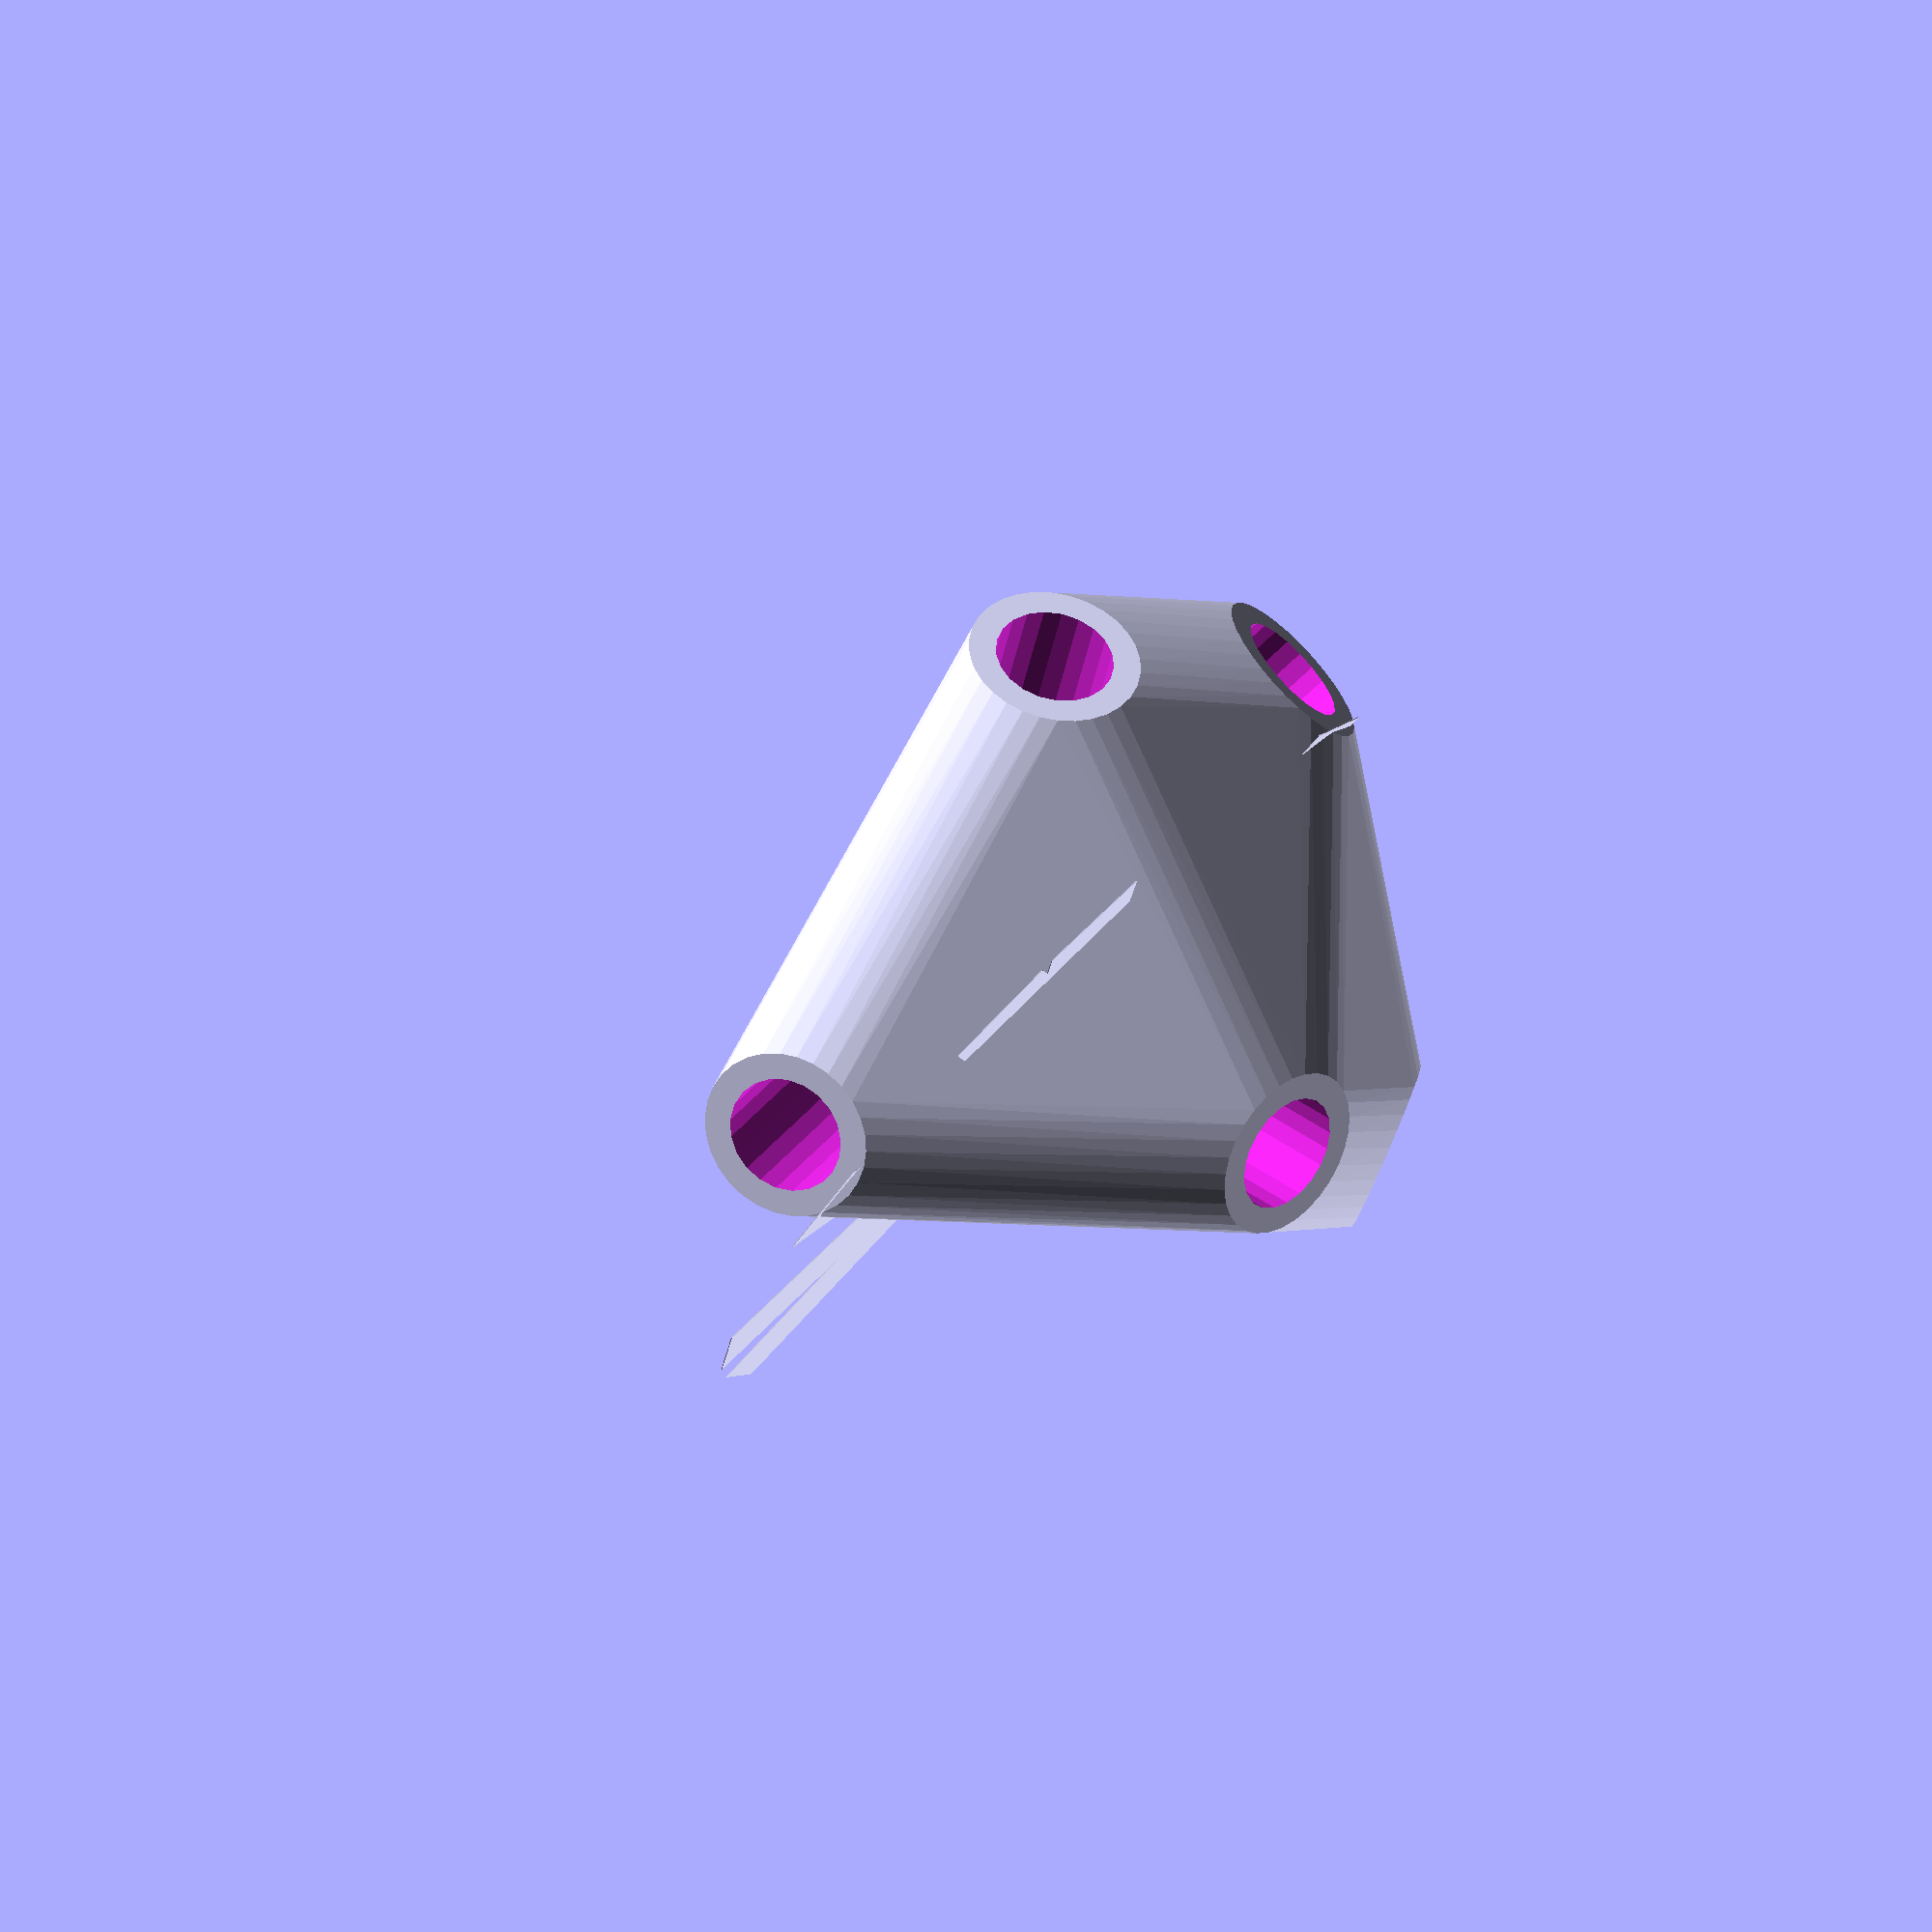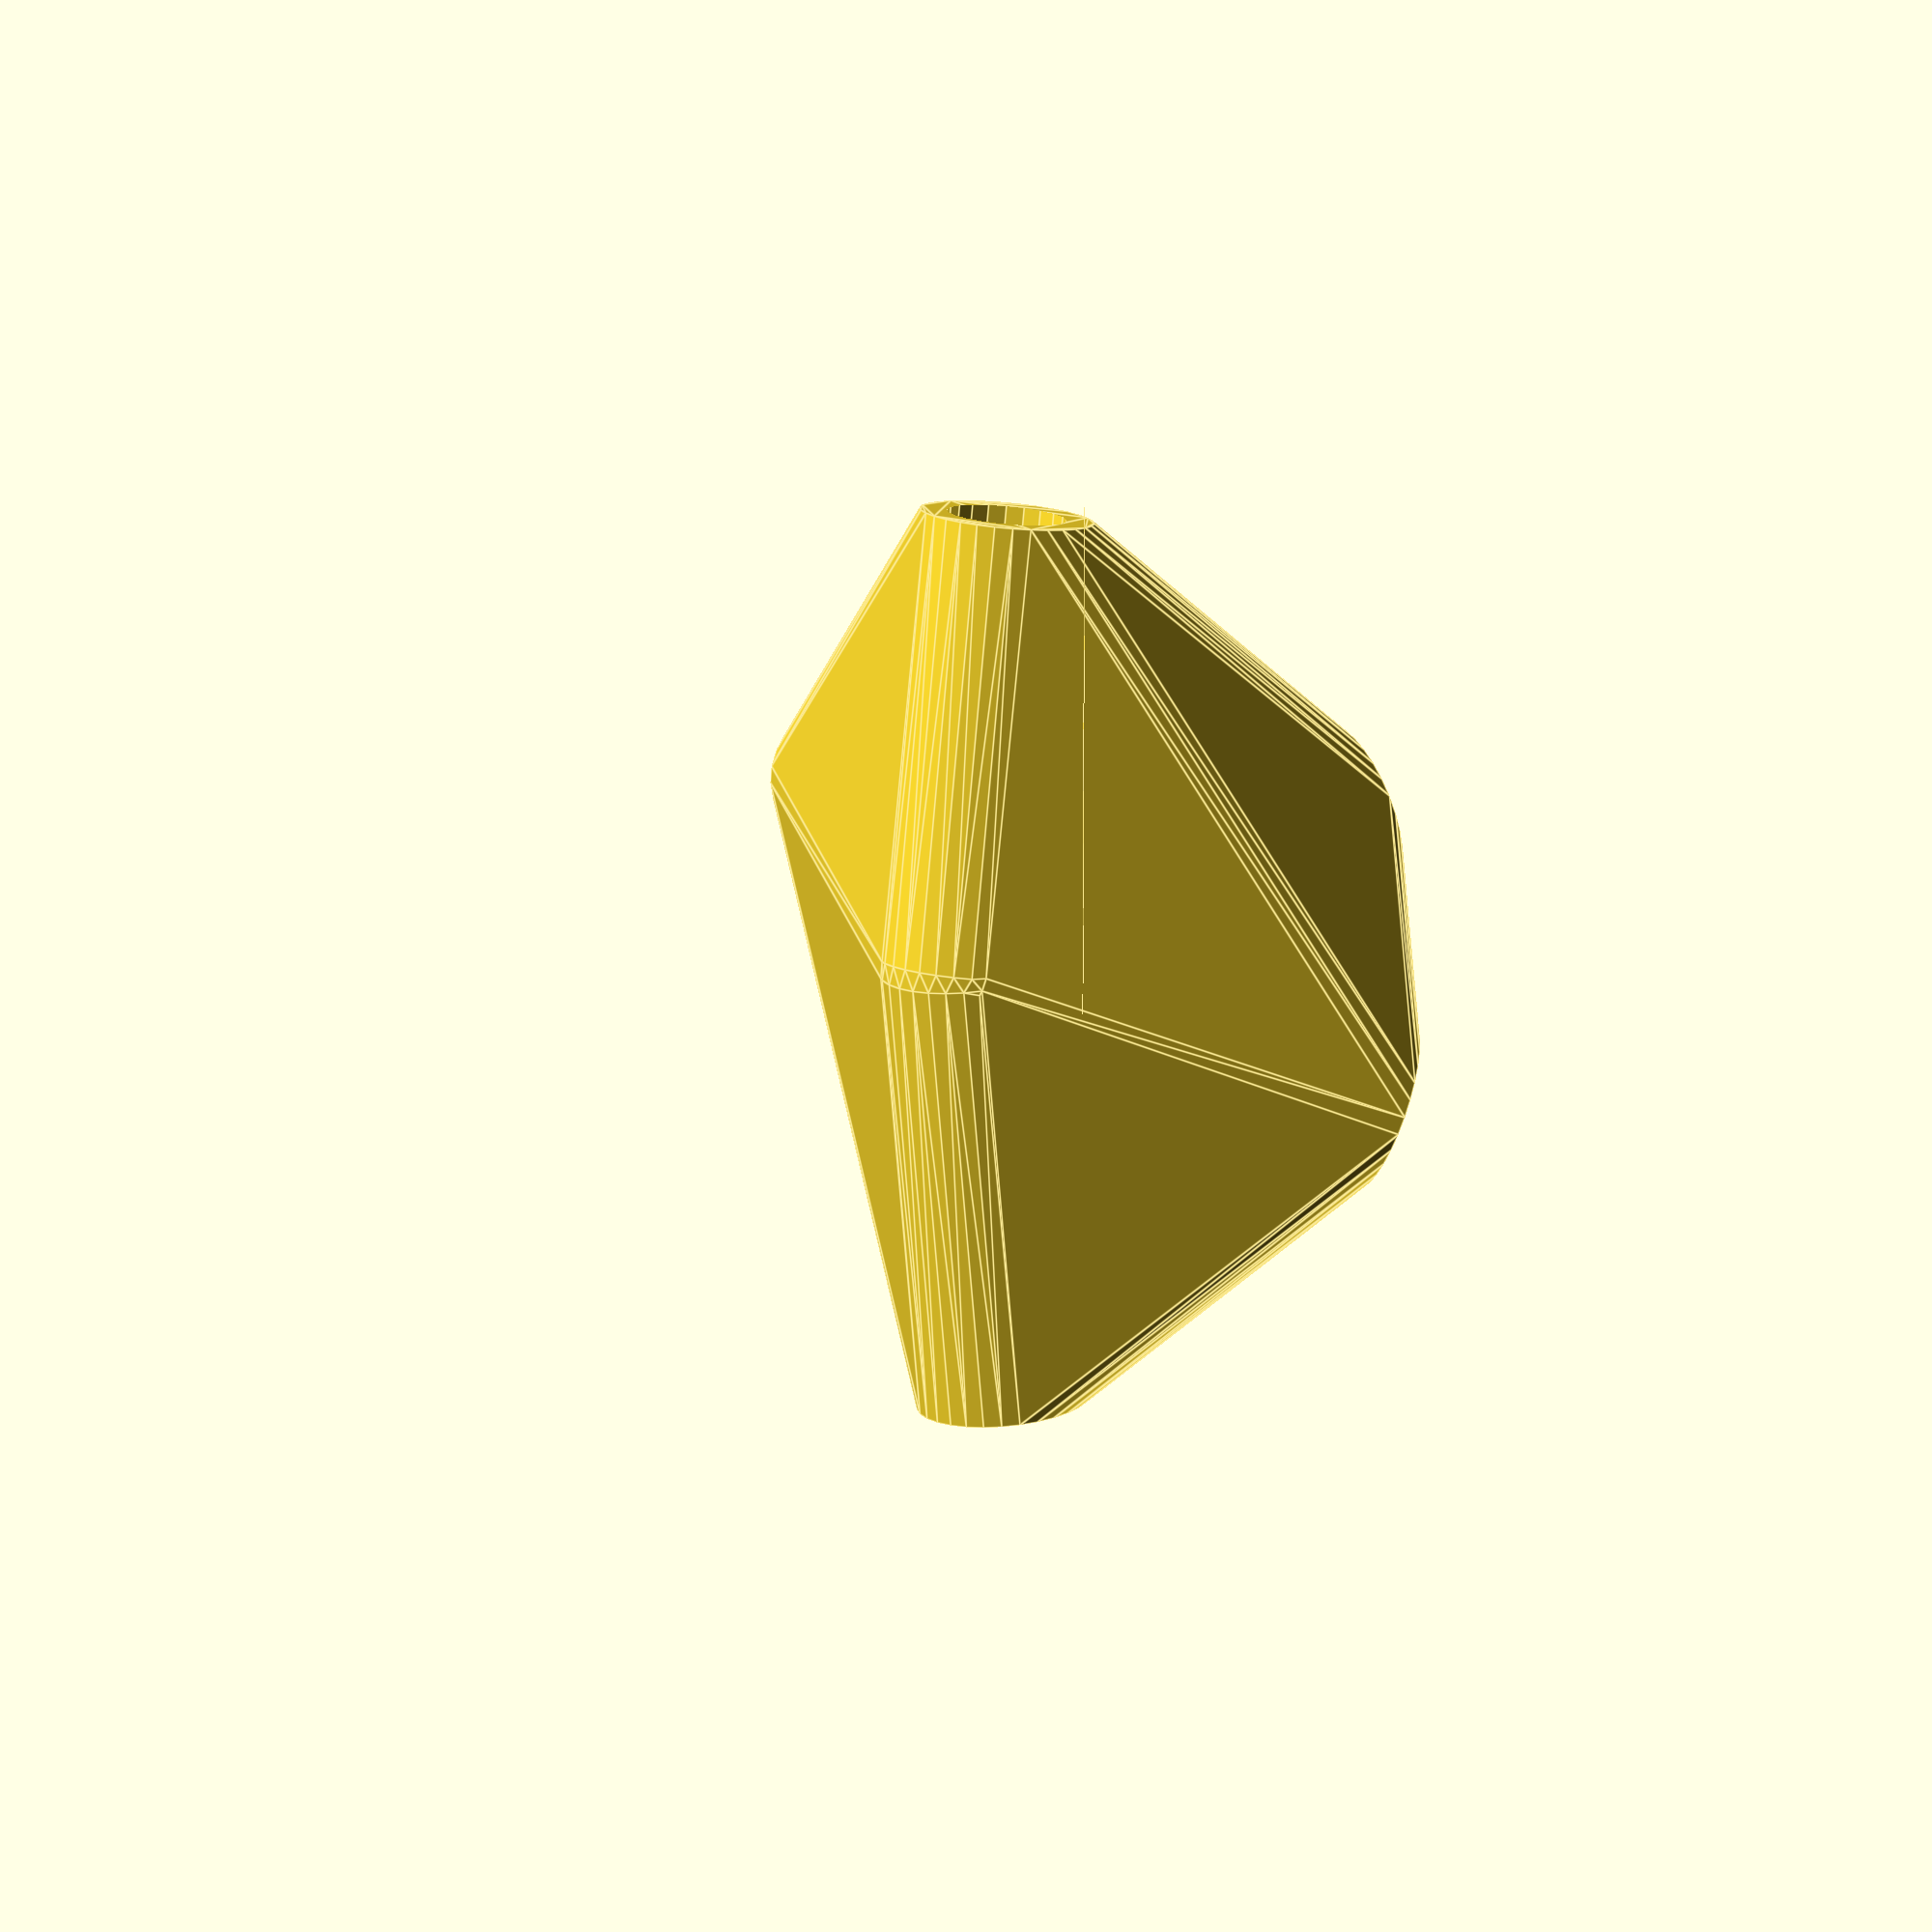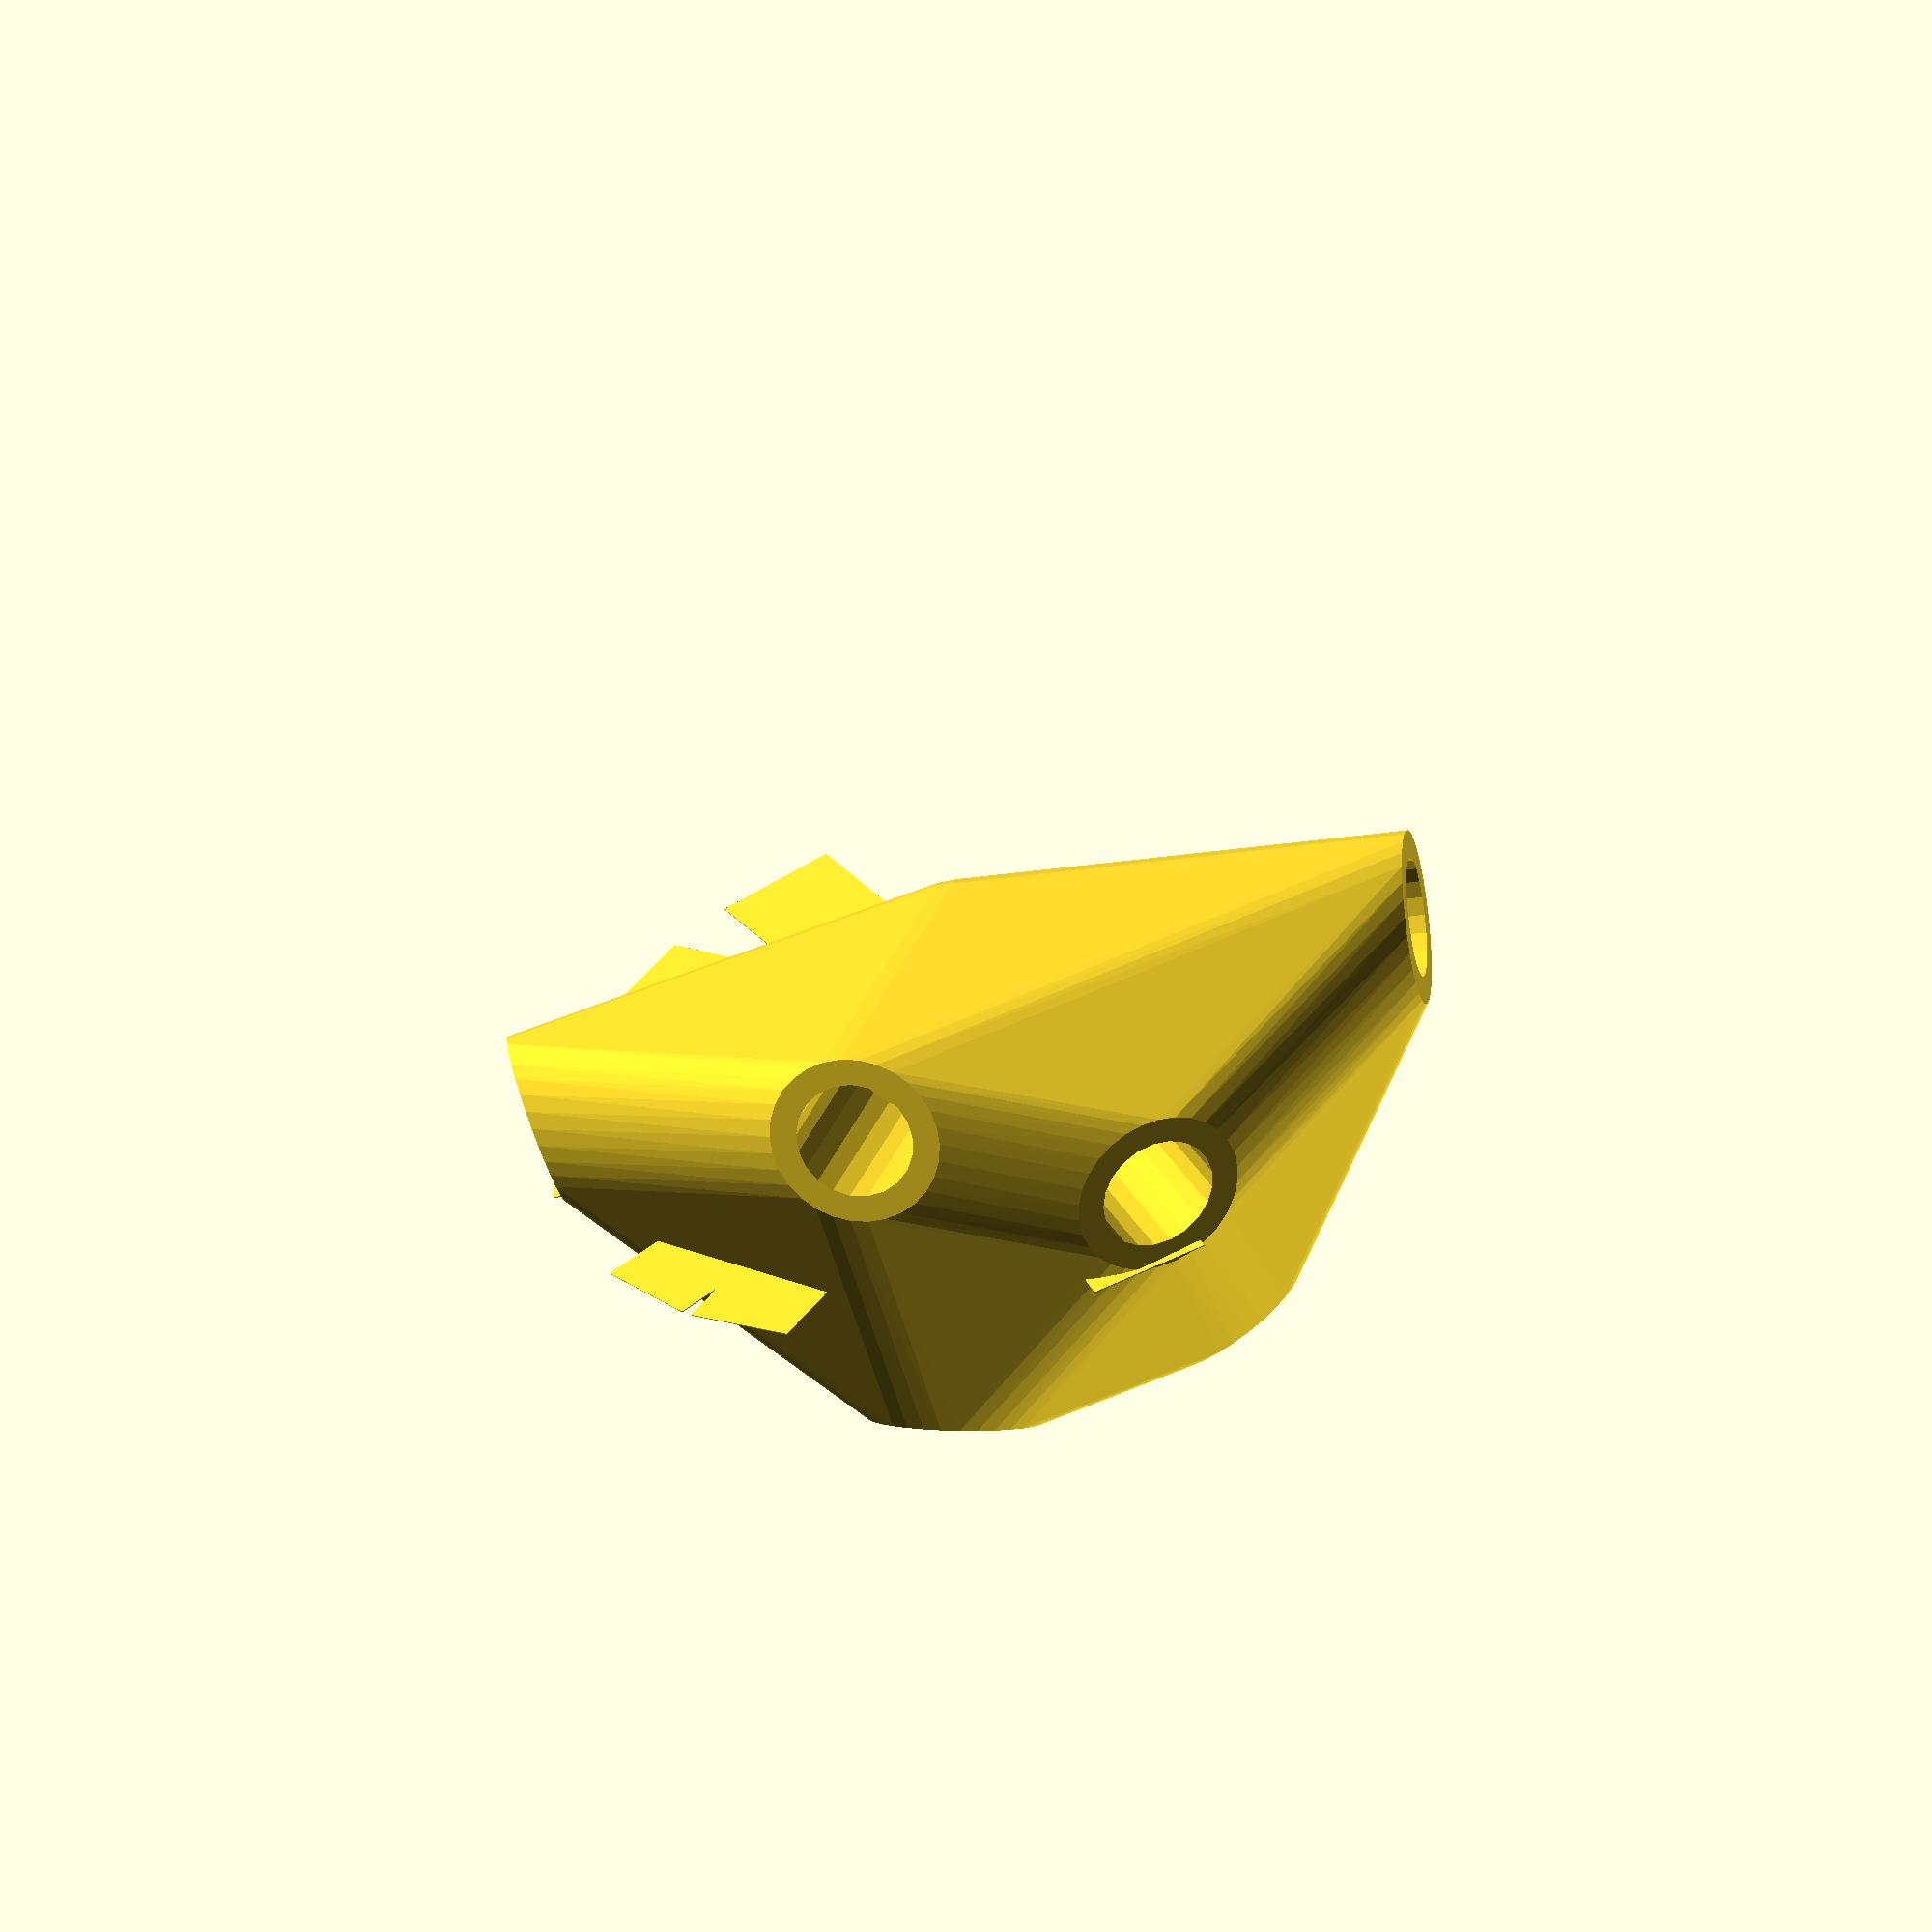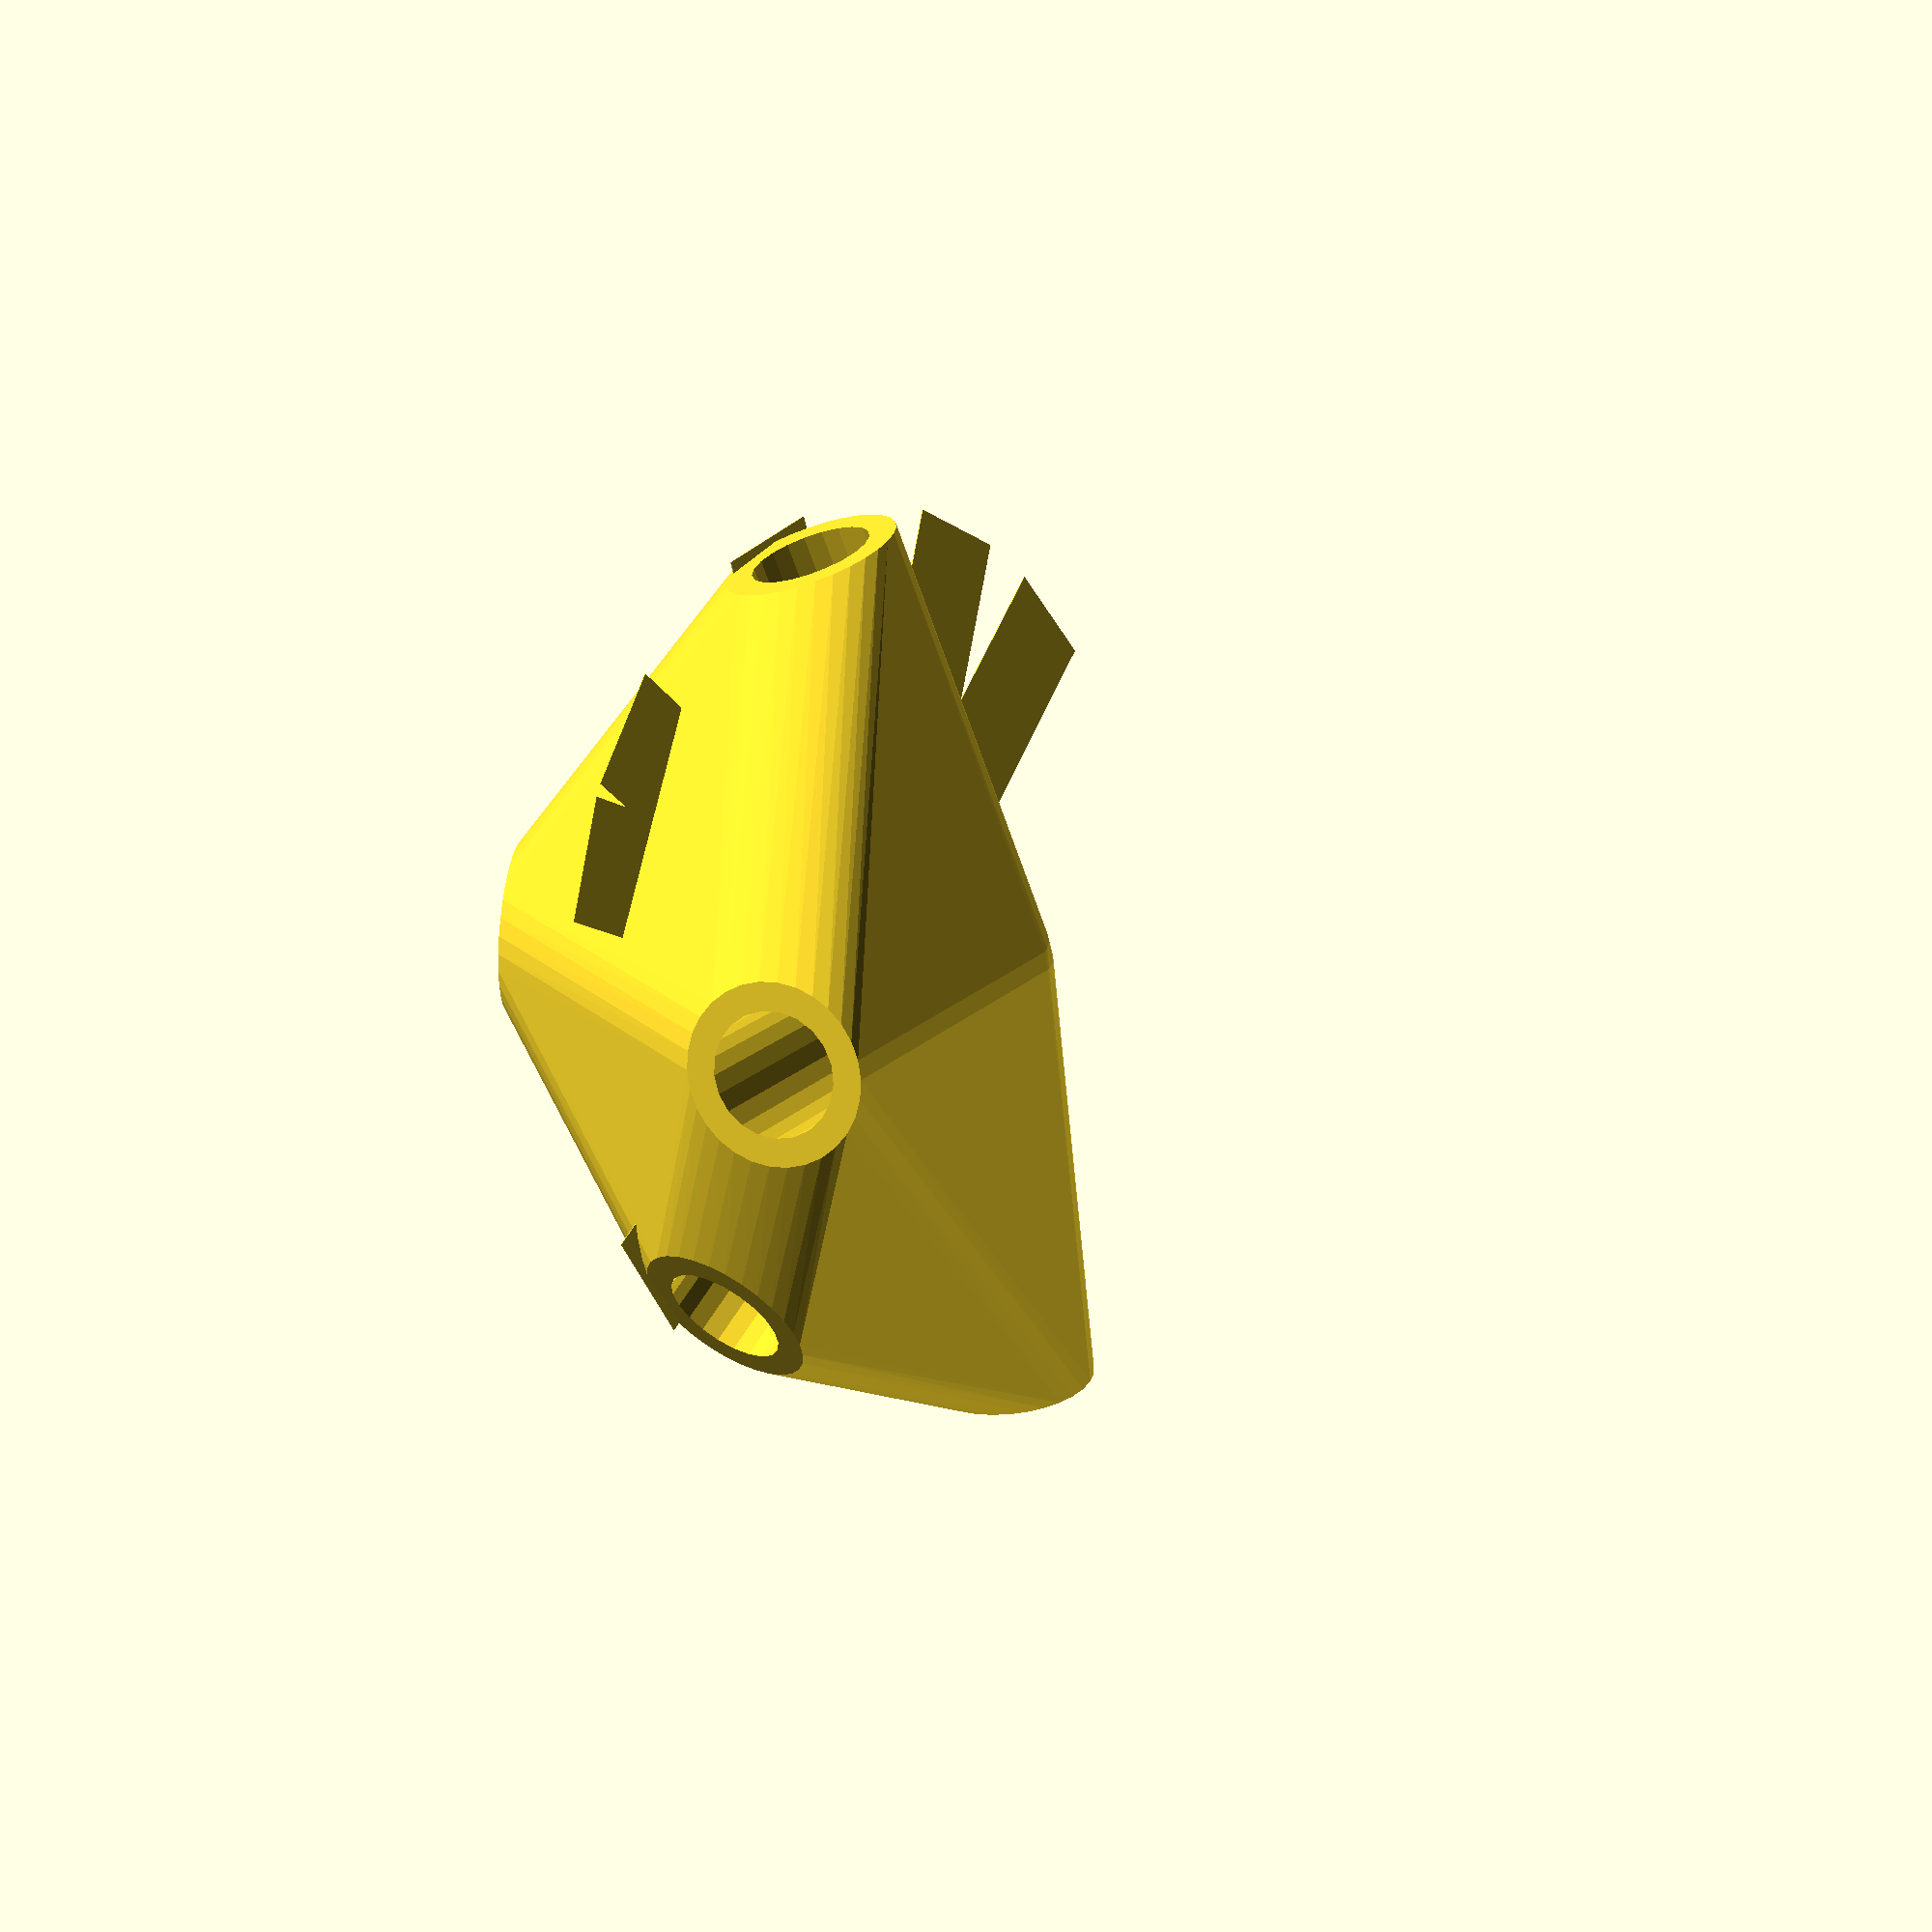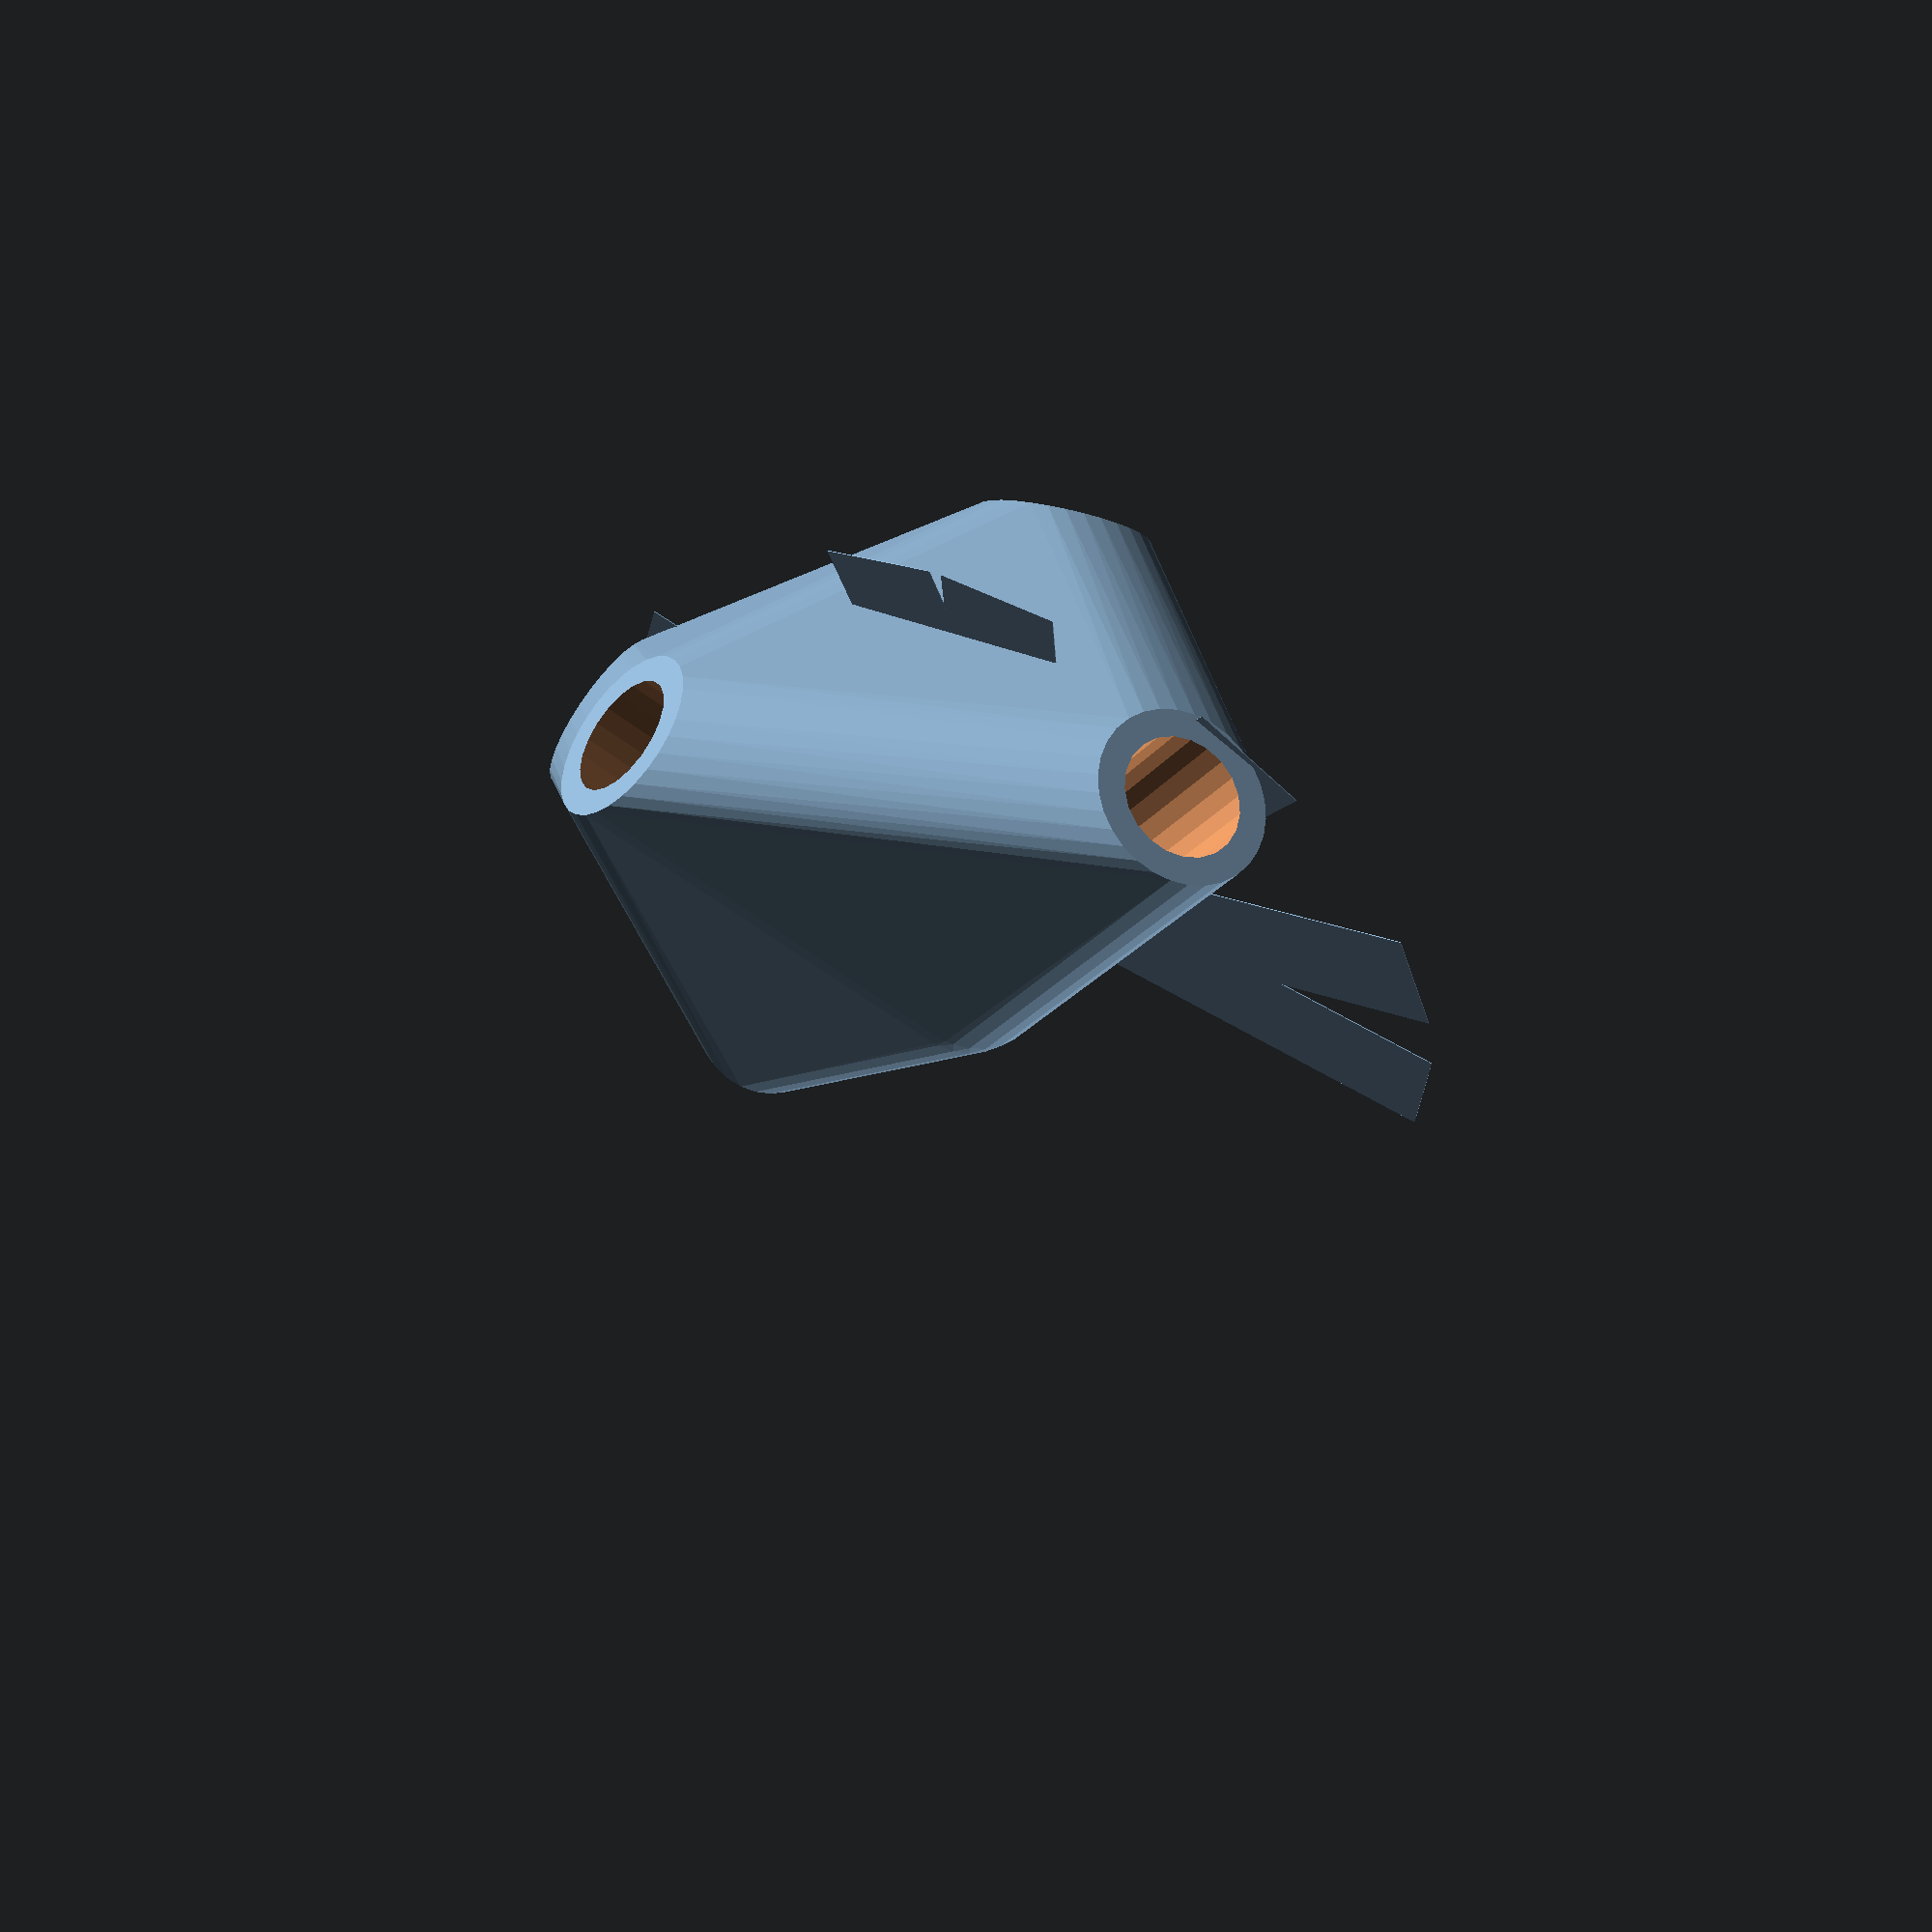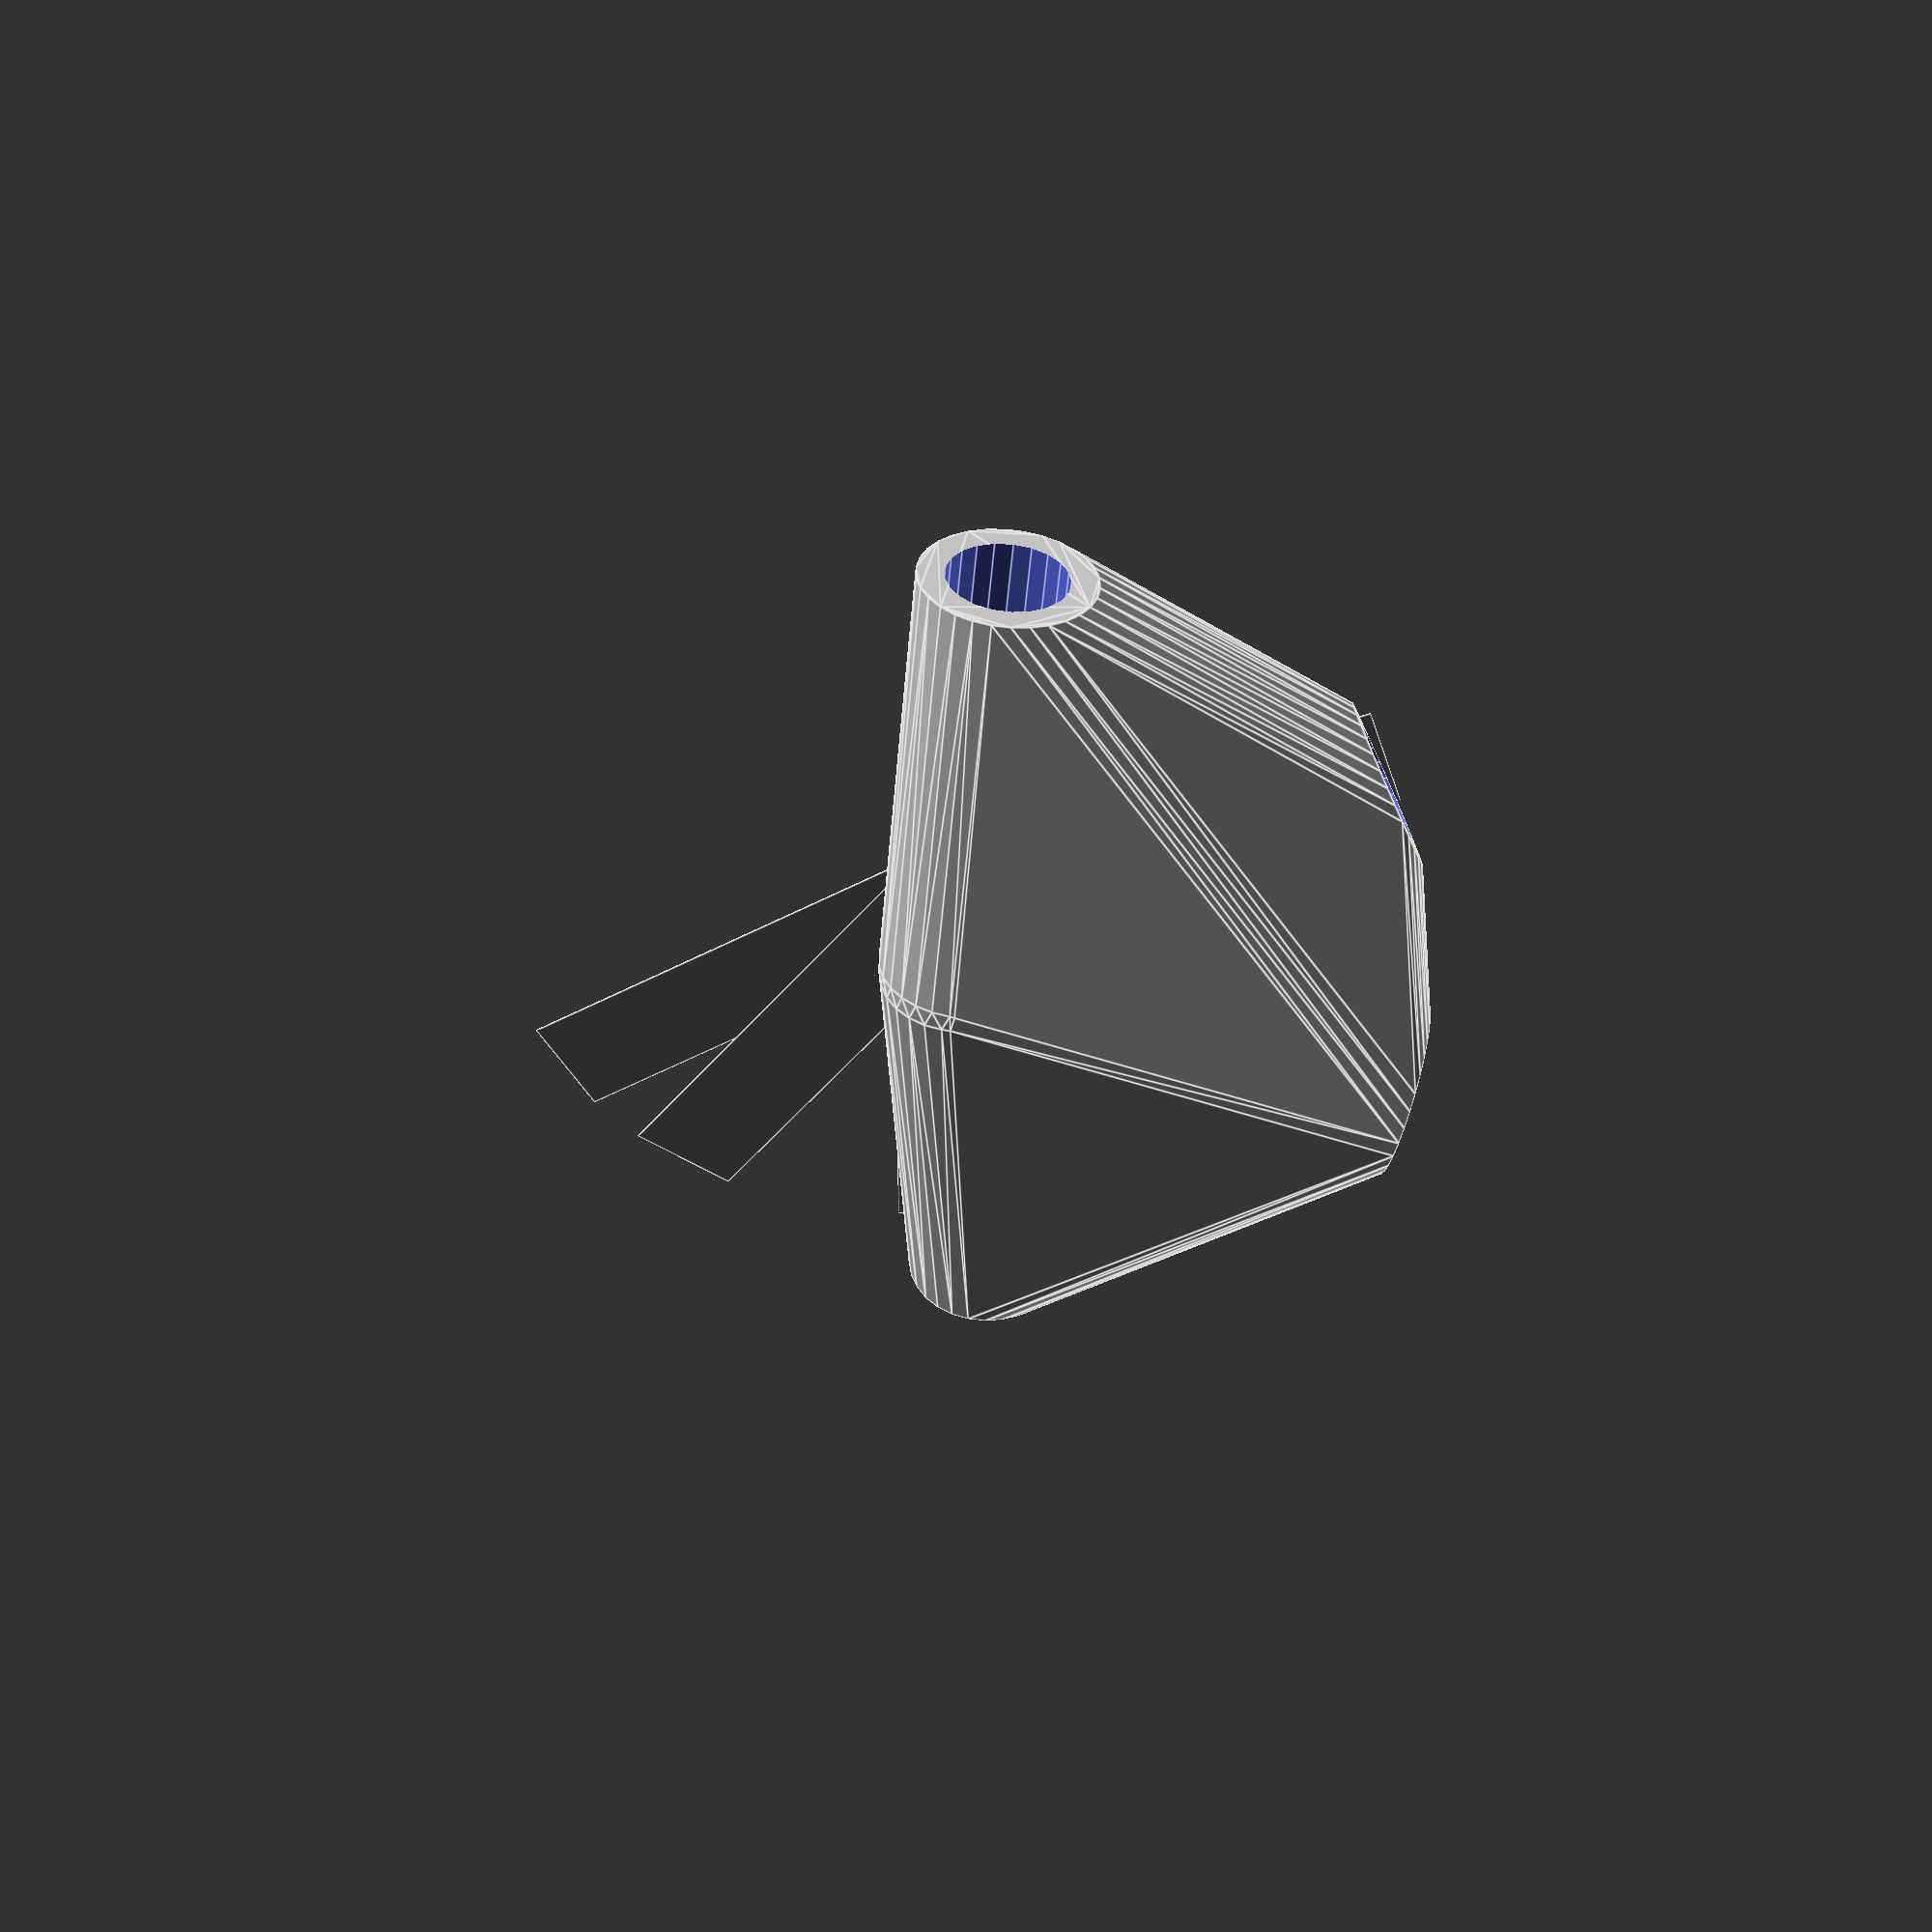
<openscad>


difference() {
	union() {
		intersection() {
			hull() {
				rotate(a = 94.9387122348, v = [0.5572121622, 0.8258953339, -0.0000013831]) {
					cylinder(h = 50, r = 9.6000000000);
				}
				rotate(a = 148.7624492928, v = [0.5175192544, 0.0332686904, -0.0000005508]) {
					cylinder(h = 50, r = 9.6000000000);
				}
				rotate(a = 94.9386436874, v = [-0.4782871637, 0.8739737356, -0.0000003957]) {
					cylinder(h = 50, r = 9.6000000000);
				}
				rotate(a = 156.4018580440, v = [-0.0359826366, 0.3986988893, -0.0000003627]) {
					cylinder(h = 50, r = 9.6000000000);
				}
				rotate(a = 75.9215859896, v = [0.9092409847, 0.3378024045, -0.0000012470]) {
					cylinder(h = 50, r = 9.6000000000);
				}
				rotate(a = 94.9388177021, v = [0.6136219433, -0.7848925349, 0.0000001713]) {
					cylinder(h = 50, r = 9.6000000000);
				}
			}
			sphere(r = 60);
		}
		translate(v = [0, 0, -12.8349870895]) {
			union() {
				rotate(a = -145.9933790620, v = [0, 0, 1]) {
					translate(v = [0, -6.6000000000, 0]) {
						cube(size = [50, 13.2000000000, 0.1000000000]);
					}
				}
				rotate(a = -93.6780937933, v = [0, 0, 1]) {
					translate(v = [0, -6.6000000000, 0]) {
						cube(size = [50, 13.2000000000, 0.1000000000]);
					}
				}
				rotate(a = 151.3100645488, v = [0, 0, 1]) {
					translate(v = [0, -6.6000000000, 0]) {
						cube(size = [50, 13.2000000000, 0.1000000000]);
					}
				}
				rotate(a = 174.8431369278, v = [0, 0, 1]) {
					translate(v = [0, -6.6000000000, 0]) {
						cube(size = [50, 13.2000000000, 0.1000000000]);
					}
				}
				rotate(a = -110.3811230499, v = [0, 0, 1]) {
					translate(v = [0, -6.6000000000, 0]) {
						cube(size = [50, 13.2000000000, 0.1000000000]);
					}
				}
				rotate(a = -38.0179779140, v = [0, 0, 1]) {
					translate(v = [0, -6.6000000000, 0]) {
						cube(size = [50, 13.2000000000, 0.1000000000]);
					}
				}
			}
		}
	}
	union() {
		rotate(a = 94.9387122348, v = [0.5572121622, 0.8258953339, -0.0000013831]) {
			translate(v = [0, 0, 25]) {
				cylinder(h = 100, r = 6.6000000000);
			}
		}
		rotate(a = 148.7624492928, v = [0.5175192544, 0.0332686904, -0.0000005508]) {
			translate(v = [0, 0, 25]) {
				cylinder(h = 100, r = 6.6000000000);
			}
		}
		rotate(a = 94.9386436874, v = [-0.4782871637, 0.8739737356, -0.0000003957]) {
			translate(v = [0, 0, 25]) {
				cylinder(h = 100, r = 6.6000000000);
			}
		}
		rotate(a = 156.4018580440, v = [-0.0359826366, 0.3986988893, -0.0000003627]) {
			translate(v = [0, 0, 25]) {
				cylinder(h = 100, r = 6.6000000000);
			}
		}
		rotate(a = 75.9215859896, v = [0.9092409847, 0.3378024045, -0.0000012470]) {
			translate(v = [0, 0, 25]) {
				cylinder(h = 100, r = 6.6000000000);
			}
		}
		rotate(a = 94.9388177021, v = [0.6136219433, -0.7848925349, 0.0000001713]) {
			translate(v = [0, 0, 25]) {
				cylinder(h = 100, r = 6.6000000000);
			}
		}
	}
}
</openscad>
<views>
elev=100.4 azim=348.2 roll=44.9 proj=o view=wireframe
elev=93.3 azim=229.8 roll=89.8 proj=o view=edges
elev=235.6 azim=211.6 roll=165.6 proj=o view=solid
elev=354.6 azim=102.5 roll=307.1 proj=p view=wireframe
elev=302.2 azim=155.2 roll=30.3 proj=p view=wireframe
elev=318.1 azim=304.2 roll=354.3 proj=p view=edges
</views>
